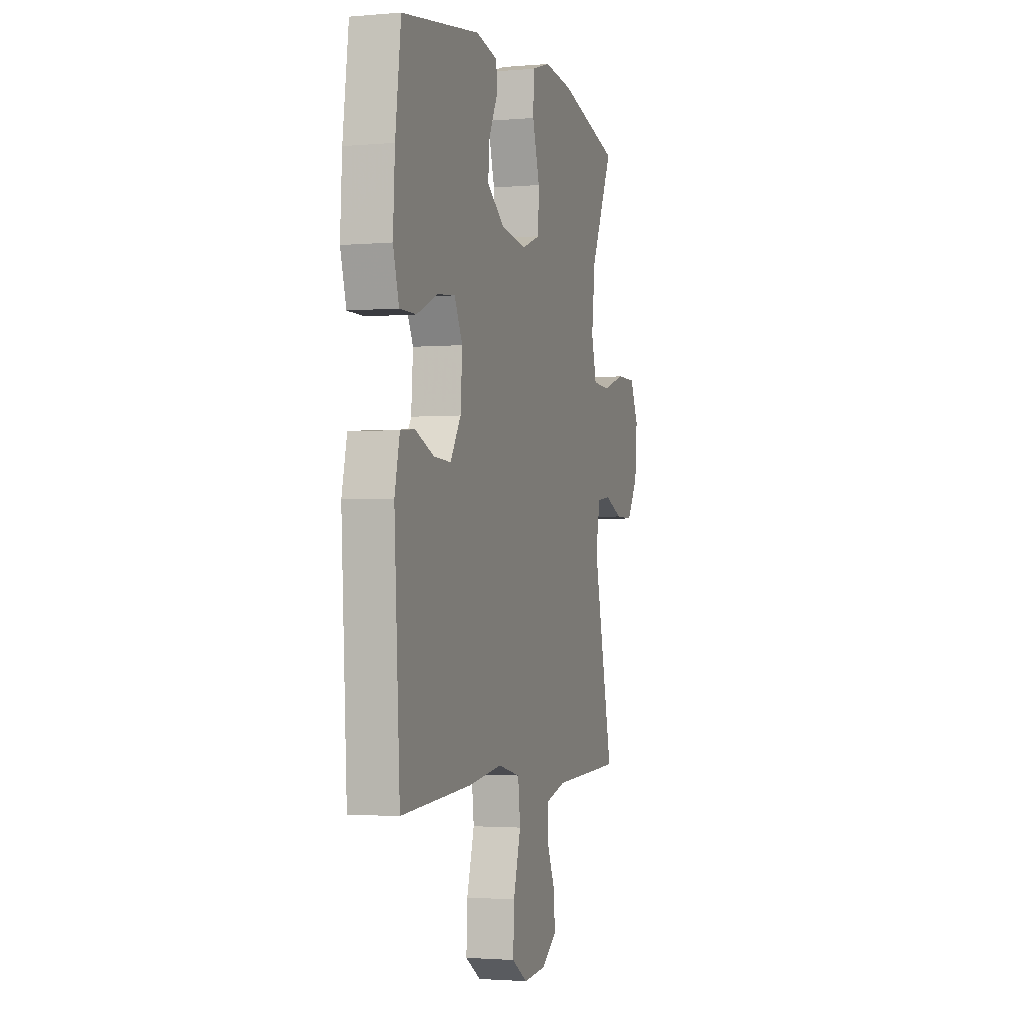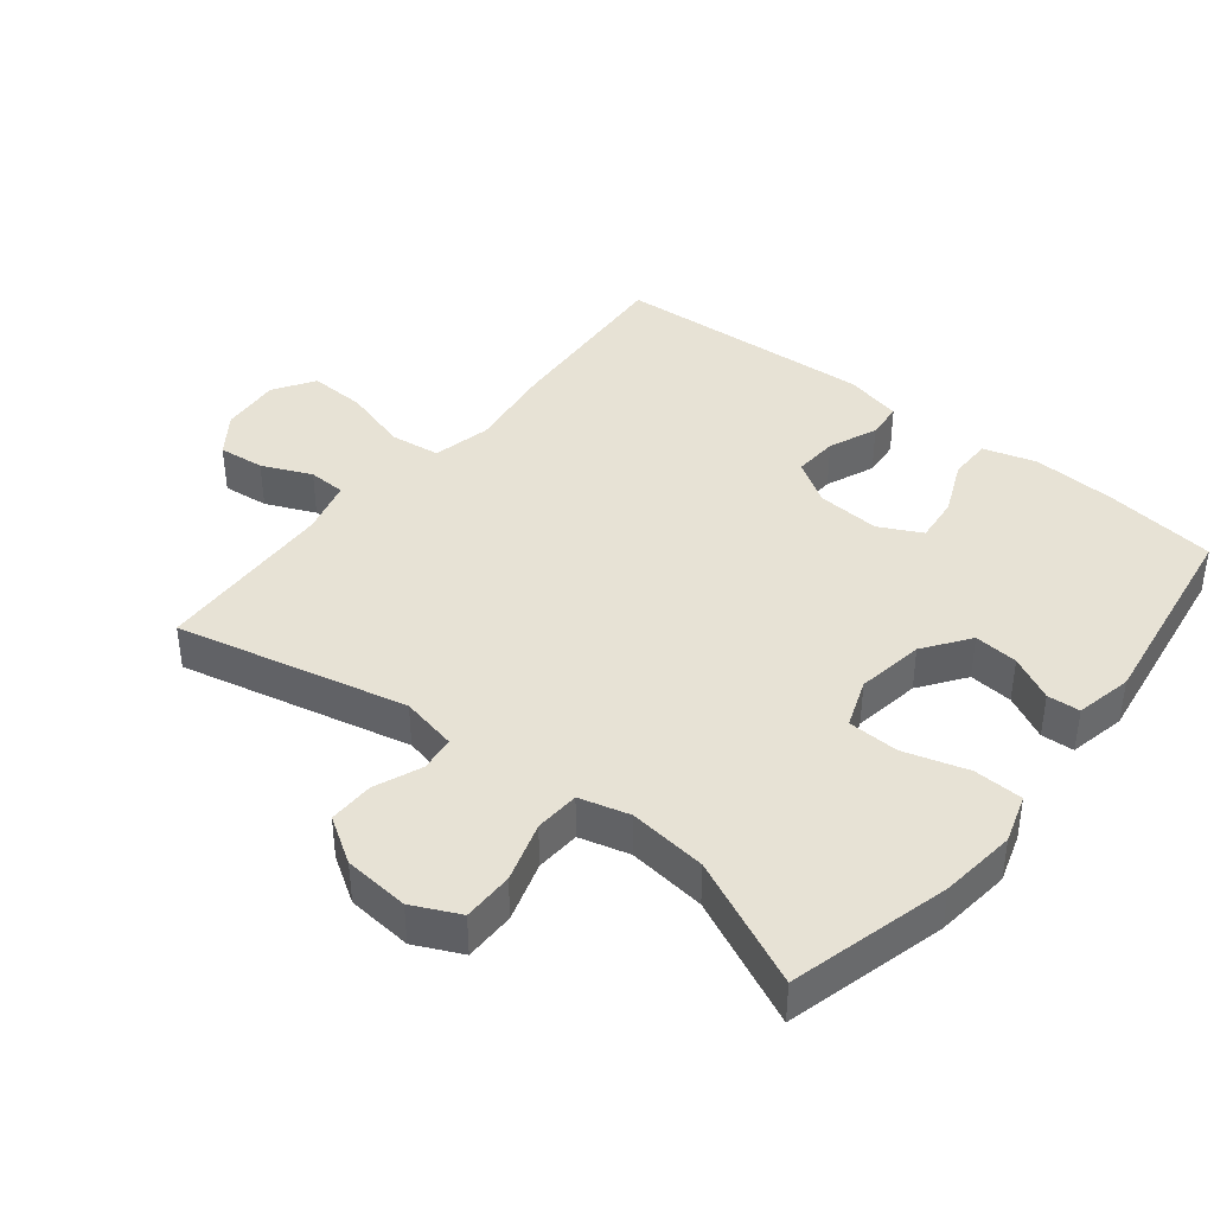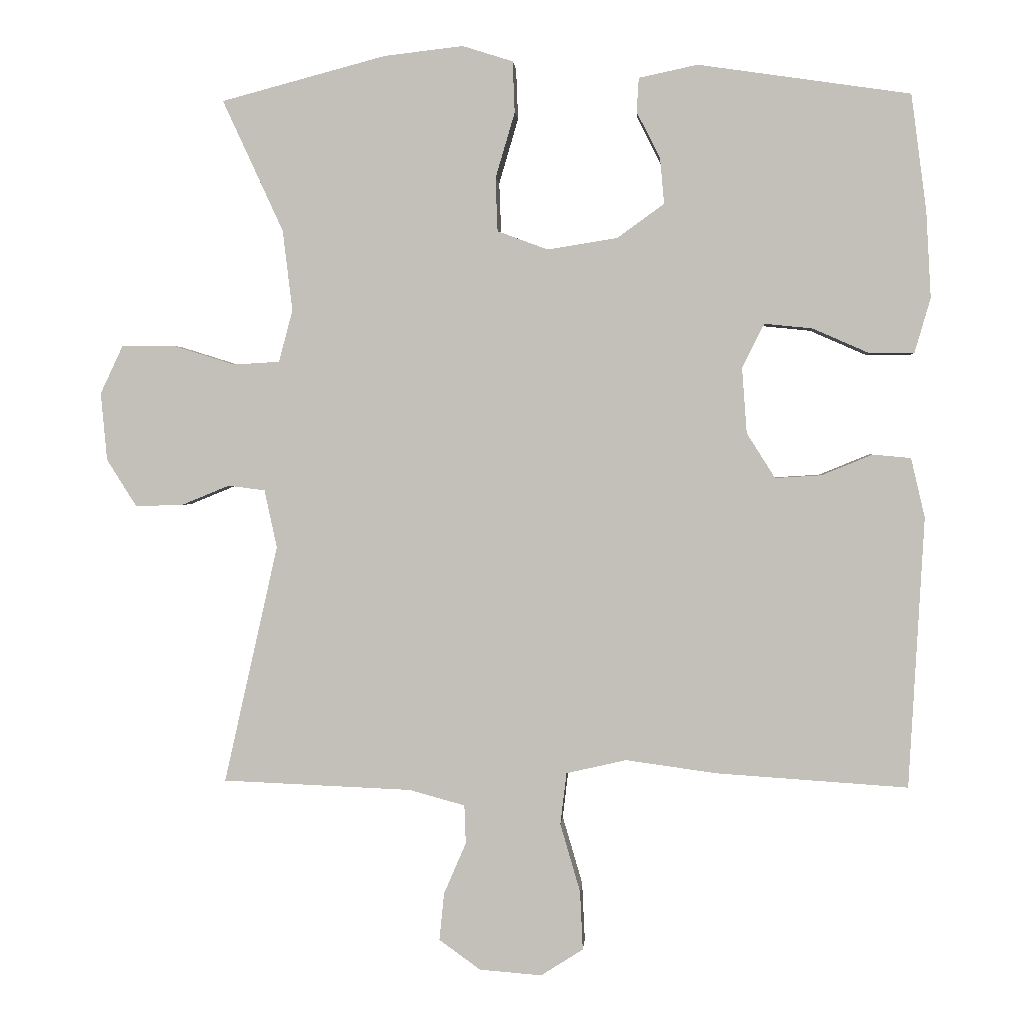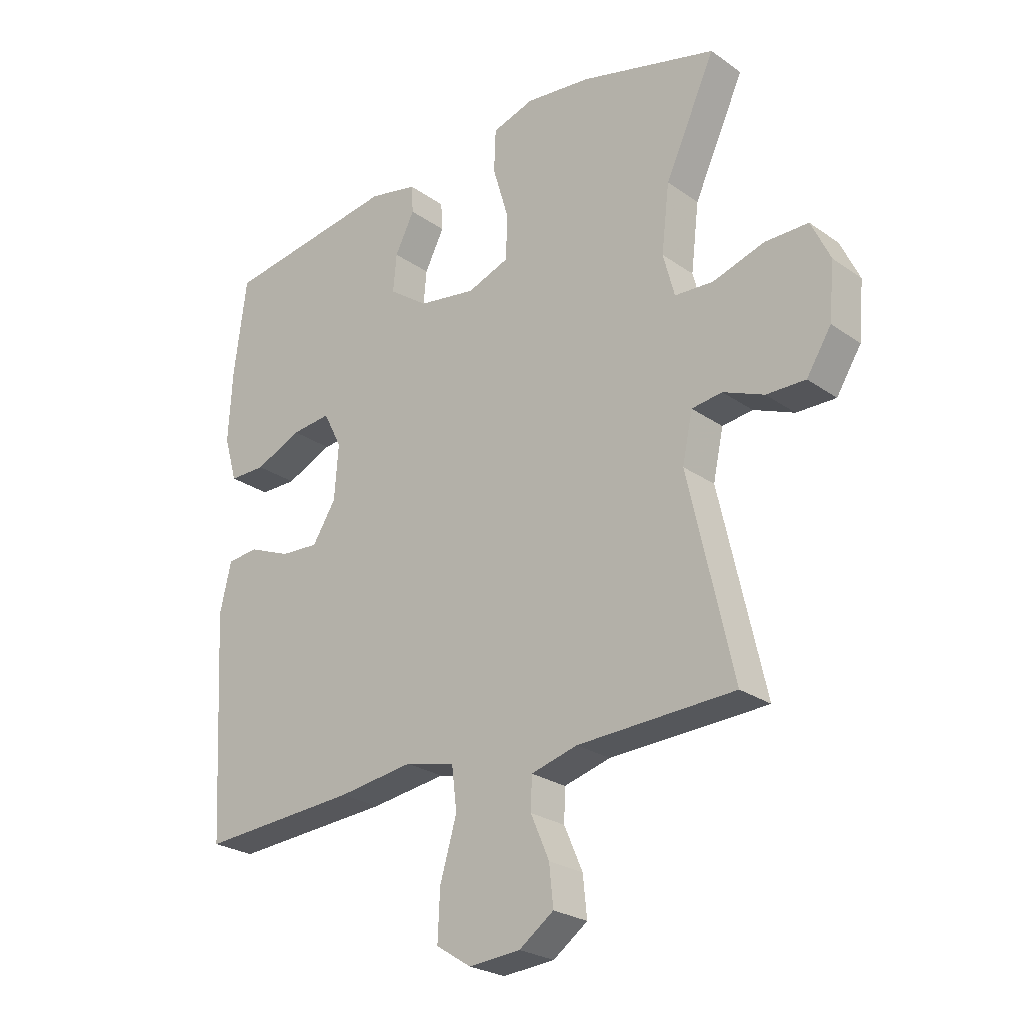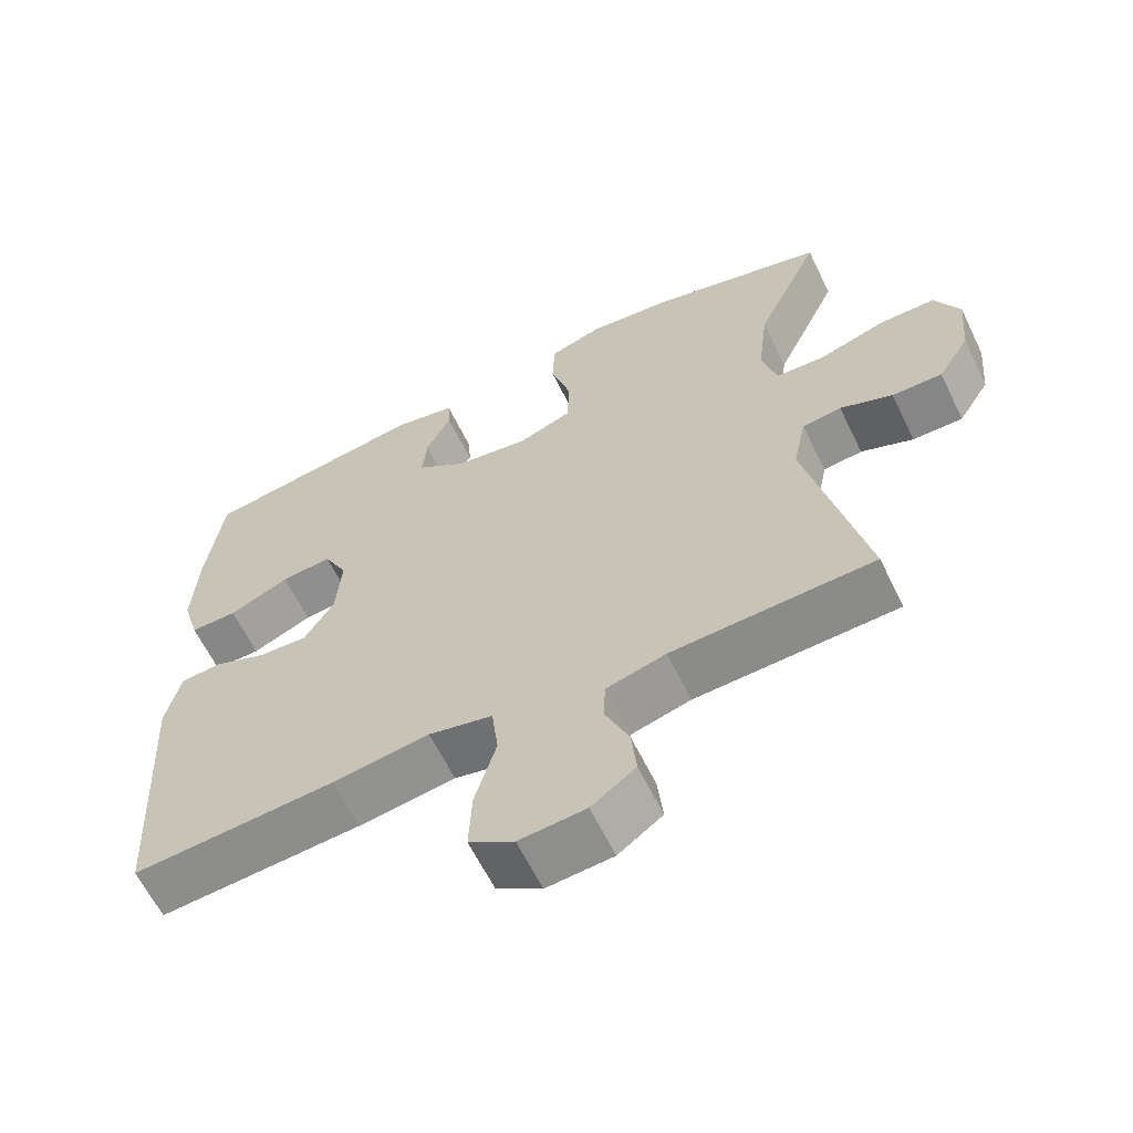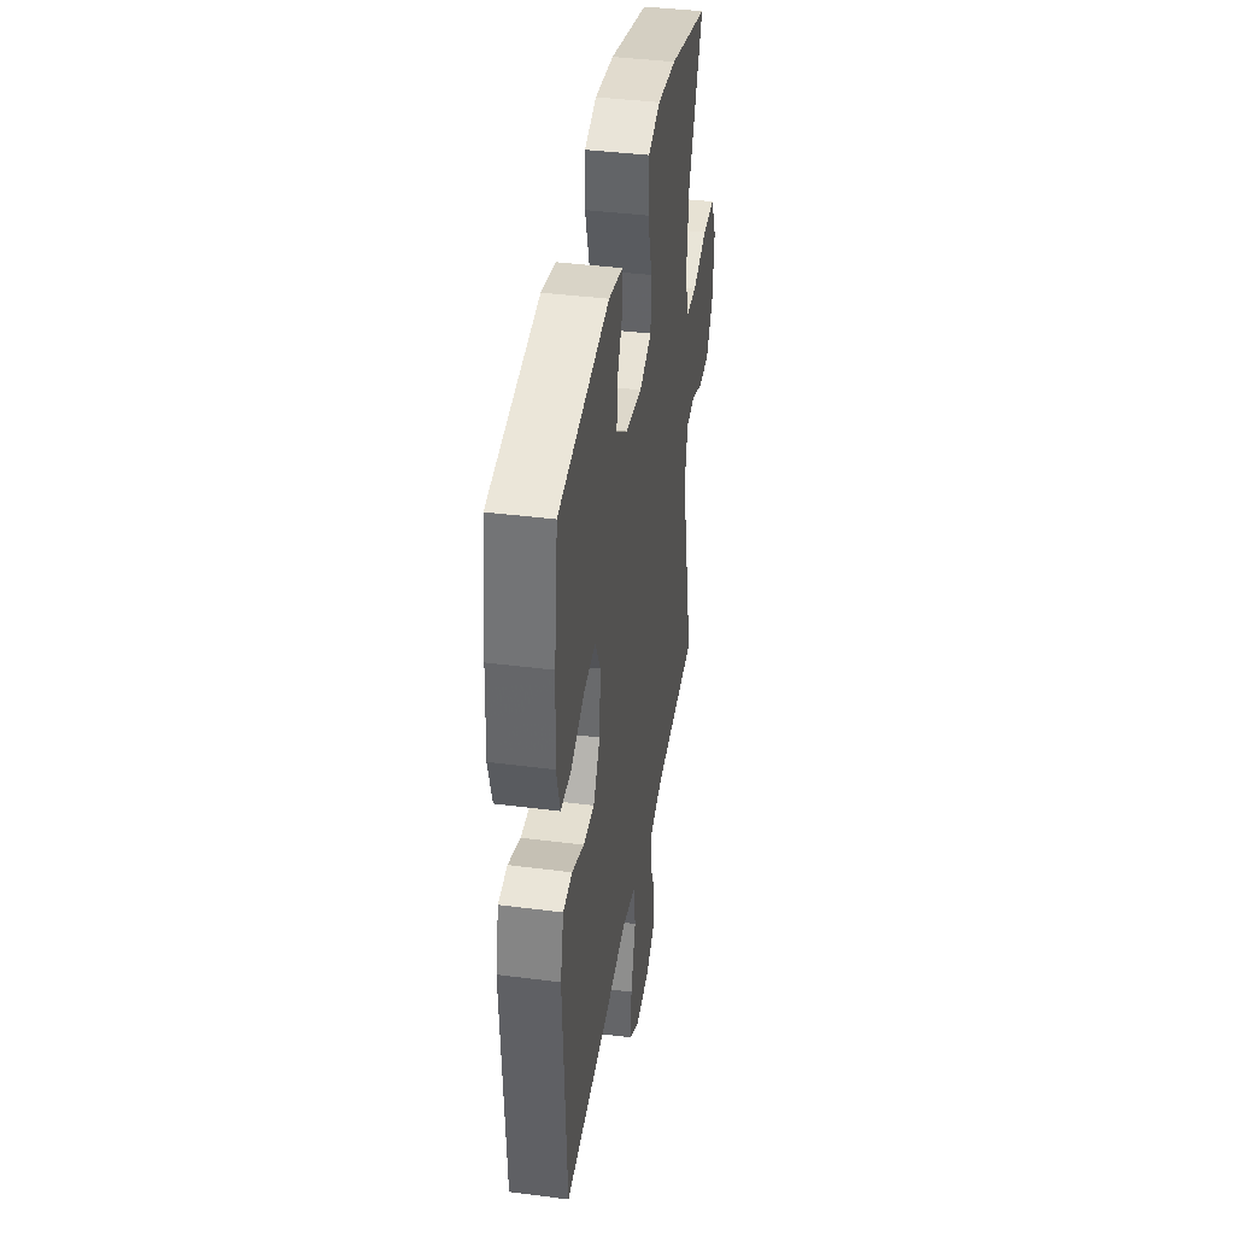
<metadata>
{"format":"obj","ext":"obj","renderer":"f3d","projection":"perspective","resolution":1024,"background":"white","views":[{"elev":-2.2,"azim":107.3,"up":"+Z"},{"elev":40.5,"azim":-51.5,"up":"+Y"},{"elev":1.6,"azim":4.2,"up":"+Z"},{"elev":-25.2,"azim":-138.4,"up":"+Z"},{"elev":-62.5,"azim":-154.0,"up":"+Z"},{"elev":40.0,"azim":99.1,"up":"+Z"}]}
</metadata>
<code>
v -0.5 0.07 0.5
v -0.261 0.07 0.563
v -0.147 0.07 0.576
v -0.074 0.07 0.553
v -0.071 0.07 0.479
v -0.099 0.07 0.384
v -0.096 0.07 0.307
v -0.023 0.07 0.28
v 0.078 0.07 0.296
v 0.146 0.07 0.345
v 0.14 0.07 0.411
v 0.106 0.07 0.478
v 0.109 0.07 0.527
v 0.194 0.07 0.545
v 0.5 0.07 0.5
v 0.522 0.07 0.332
v 0.529 0.07 0.207
v 0.506 0.07 0.128
v 0.442 0.07 0.128
v 0.36 0.07 0.164
v 0.291 0.07 0.171
v 0.259 0.07 0.108
v 0.266 0.07 0.013
v 0.307 0.07 -0.052
v 0.374 0.07 -0.048
v 0.447 0.07 -0.018
v 0.502 0.07 -0.023
v 0.522 0.07 -0.109
v 0.5 0.07 -0.5
v 0.224 0.07 -0.482
v 0.092 0.07 -0.464
v 0.005 0.07 -0.484
v -0.004 0.07 -0.559
v 0.025 0.07 -0.658
v 0.029 0.07 -0.743
v -0.032 0.07 -0.782
v -0.122 0.07 -0.775
v -0.182 0.07 -0.732
v -0.175 0.07 -0.663
v -0.143 0.07 -0.589
v -0.145 0.07 -0.533
v -0.226 0.07 -0.511
v -0.5 0.07 -0.5
v -0.422 0.07 -0.155
v -0.44 0.07 -0.071
v -0.493 0.07 -0.064
v -0.564 0.07 -0.093
v -0.632 0.07 -0.094
v -0.675 0.07 -0.026
v -0.684 0.07 0.072
v -0.651 0.07 0.142
v -0.575 0.07 0.142
v -0.485 0.07 0.114
v -0.418 0.07 0.118
v -0.398 0.07 0.193
v -0.412 0.07 0.31
v -0.5 0 0.5
v -0.261 0 0.563
v -0.147 0 0.576
v -0.074 0 0.553
v -0.071 0 0.479
v -0.099 0 0.384
v -0.096 0 0.307
v -0.023 0 0.28
v 0.078 0 0.296
v 0.146 0 0.345
v 0.14 0 0.411
v 0.106 0 0.478
v 0.109 0 0.527
v 0.194 0 0.545
v 0.5 0 0.5
v 0.522 0 0.332
v 0.529 0 0.207
v 0.506 0 0.128
v 0.442 0 0.128
v 0.36 0 0.164
v 0.291 0 0.171
v 0.259 0 0.108
v 0.266 0 0.013
v 0.307 0 -0.052
v 0.374 0 -0.048
v 0.447 0 -0.018
v 0.502 0 -0.023
v 0.522 0 -0.109
v 0.5 0 -0.5
v 0.224 0 -0.482
v 0.092 0 -0.464
v 0.005 0 -0.484
v -0.004 0 -0.559
v 0.025 0 -0.658
v 0.029 0 -0.743
v -0.032 0 -0.782
v -0.122 0 -0.775
v -0.182 0 -0.732
v -0.175 0 -0.663
v -0.143 0 -0.589
v -0.145 0 -0.533
v -0.226 0 -0.511
v -0.5 0 -0.5
v -0.422 0 -0.155
v -0.44 0 -0.071
v -0.493 0 -0.064
v -0.564 0 -0.093
v -0.632 0 -0.094
v -0.675 0 -0.026
v -0.684 0 0.072
v -0.651 0 0.142
v -0.575 0 0.142
v -0.485 0 0.114
v -0.418 0 0.118
v -0.398 0 0.193
v -0.412 0 0.31
f 50 51 52 53
f 50 53 54
f 49 50 54
f 46 47 48 49
f 45 46 49 54
f 44 45 54 55
f 42 43 44
f 41 42 44 55
f 37 38 39 40
f 37 40 41
f 36 37 41
f 33 34 35 36
f 32 33 36 41
f 28 29 30 31
f 28 31 32
f 25 26 27 28
f 24 25 28 32
f 23 24 32 41
f 17 18 19 20
f 17 20 21
f 16 17 21
f 15 16 21
f 14 15 21
f 11 12 13 14
f 10 11 14 21
f 9 10 21 22
f 3 4 5 6
f 3 6 7
f 56 1 2 3
f 56 3 7
f 55 56 7 8
f 22 23 41 55
f 8 9 22 55
f 109 108 107 106
f 110 109 106
f 110 106 105
f 105 104 103 102
f 110 105 102 101
f 111 110 101 100
f 100 99 98
f 111 100 98 97
f 96 95 94 93
f 97 96 93
f 97 93 92
f 92 91 90 89
f 97 92 89 88
f 87 86 85 84
f 88 87 84
f 84 83 82 81
f 88 84 81 80
f 97 88 80 79
f 76 75 74 73
f 77 76 73
f 77 73 72
f 77 72 71
f 77 71 70
f 70 69 68 67
f 77 70 67 66
f 78 77 66 65
f 62 61 60 59
f 63 62 59
f 59 58 57 112
f 63 59 112
f 64 63 112 111
f 111 97 79 78
f 111 78 65 64
f 1 57 58 2
f 2 58 59 3
f 3 59 60 4
f 4 60 61 5
f 5 61 62 6
f 6 62 63 7
f 7 63 64 8
f 8 64 65 9
f 9 65 66 10
f 10 66 67 11
f 11 67 68 12
f 12 68 69 13
f 13 69 70 14
f 14 70 71 15
f 15 71 72 16
f 16 72 73 17
f 17 73 74 18
f 18 74 75 19
f 19 75 76 20
f 20 76 77 21
f 21 77 78 22
f 22 78 79 23
f 23 79 80 24
f 24 80 81 25
f 25 81 82 26
f 26 82 83 27
f 27 83 84 28
f 28 84 85 29
f 29 85 86 30
f 30 86 87 31
f 31 87 88 32
f 32 88 89 33
f 33 89 90 34
f 34 90 91 35
f 35 91 92 36
f 36 92 93 37
f 37 93 94 38
f 38 94 95 39
f 39 95 96 40
f 40 96 97 41
f 41 97 98 42
f 42 98 99 43
f 43 99 100 44
f 44 100 101 45
f 45 101 102 46
f 46 102 103 47
f 47 103 104 48
f 48 104 105 49
f 49 105 106 50
f 50 106 107 51
f 51 107 108 52
f 52 108 109 53
f 53 109 110 54
f 54 110 111 55
f 55 111 112 56
f 56 112 57 1

</code>
